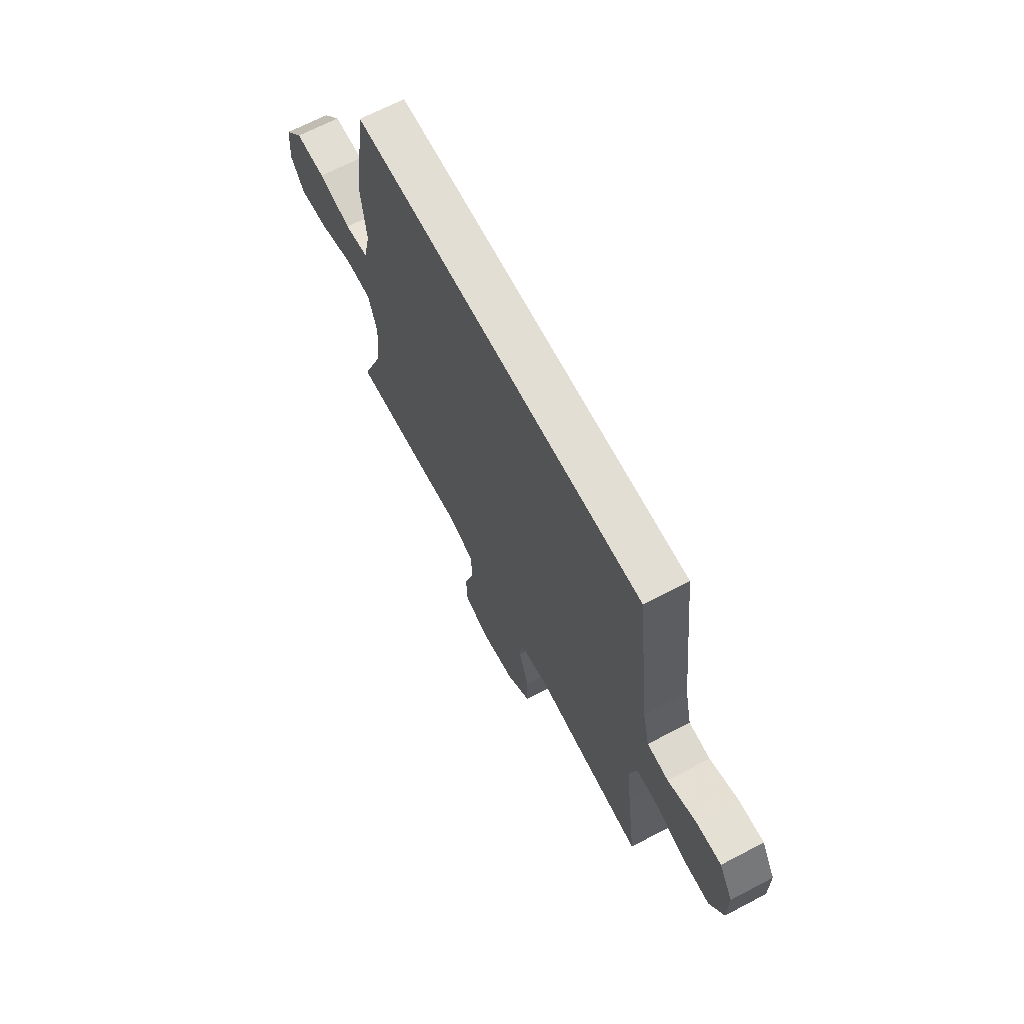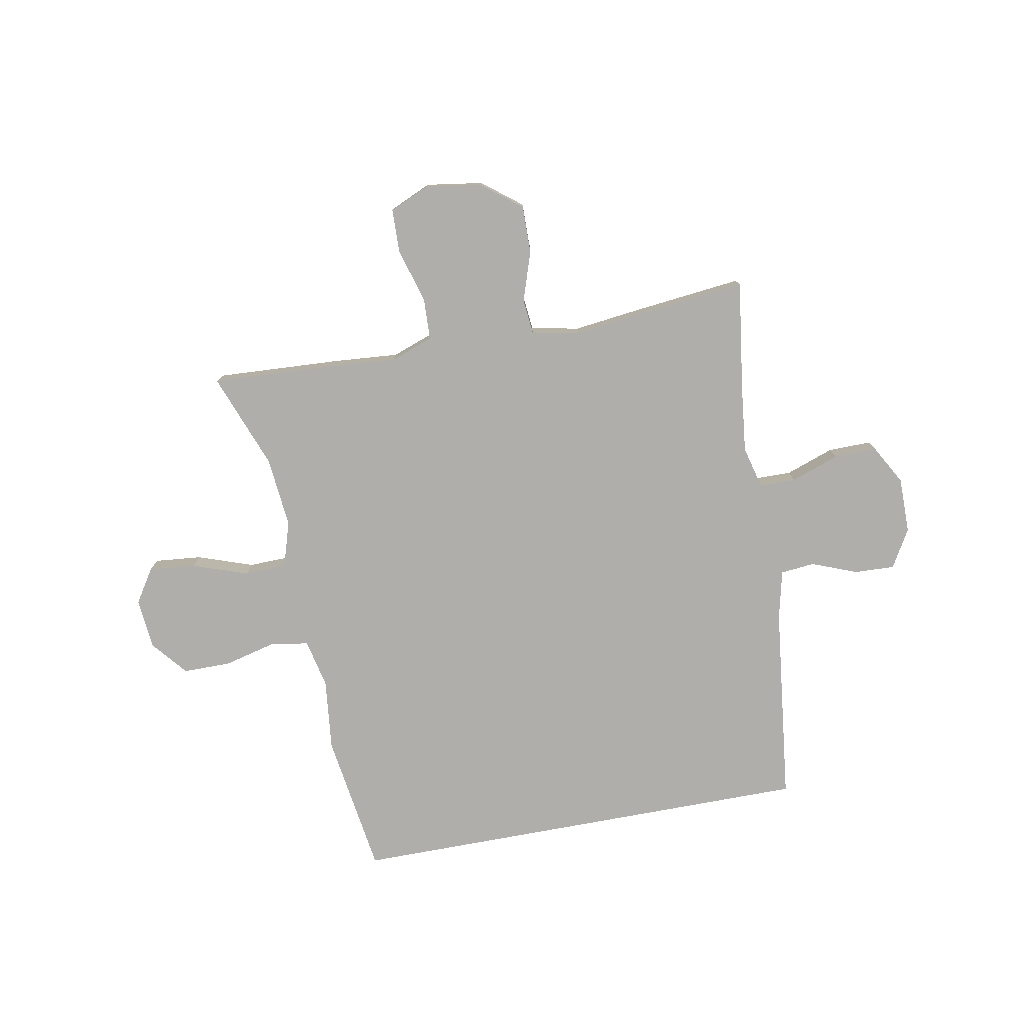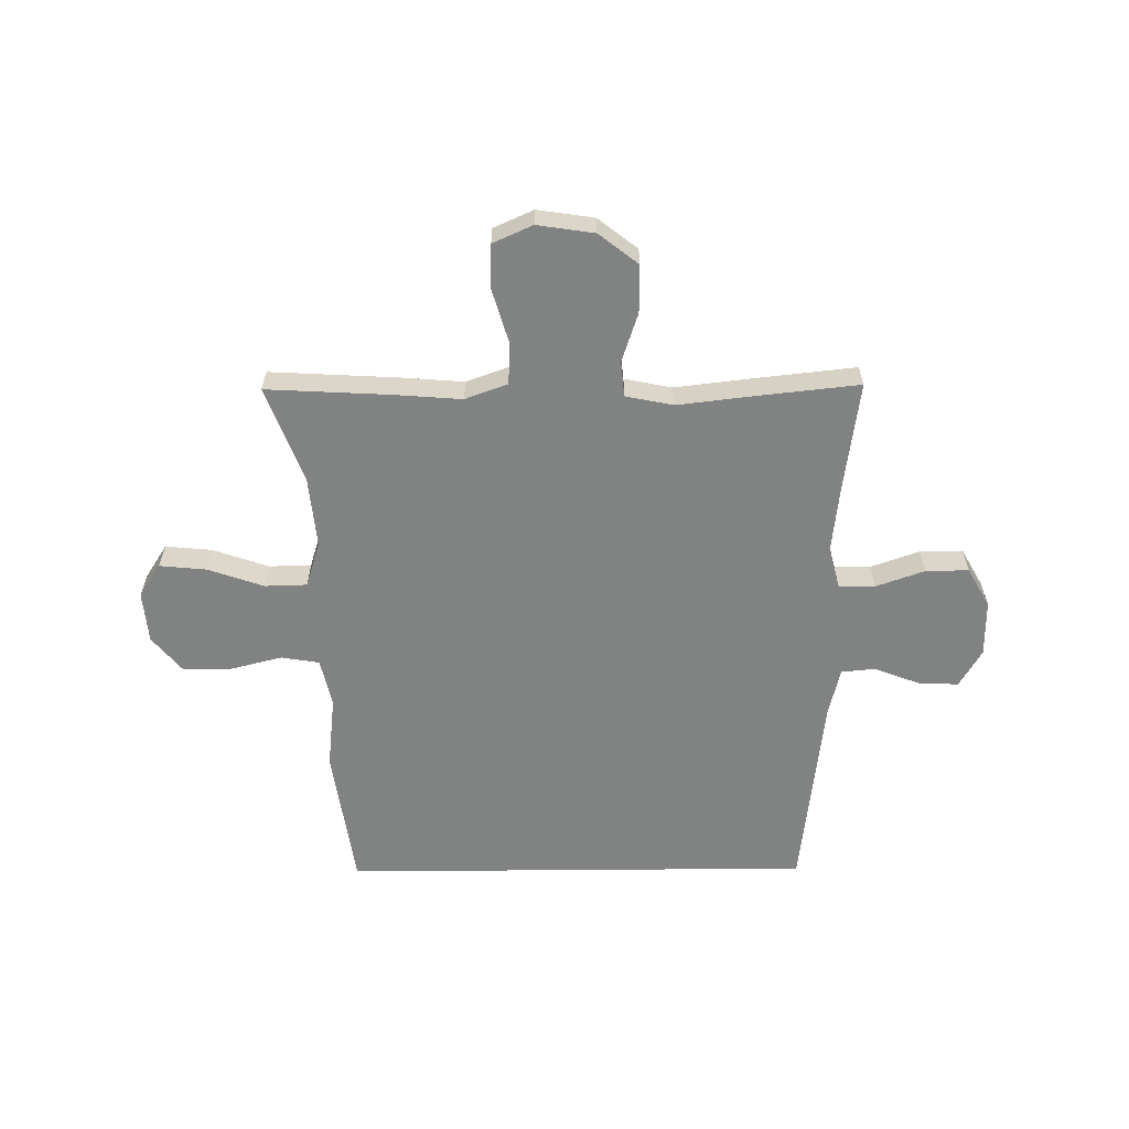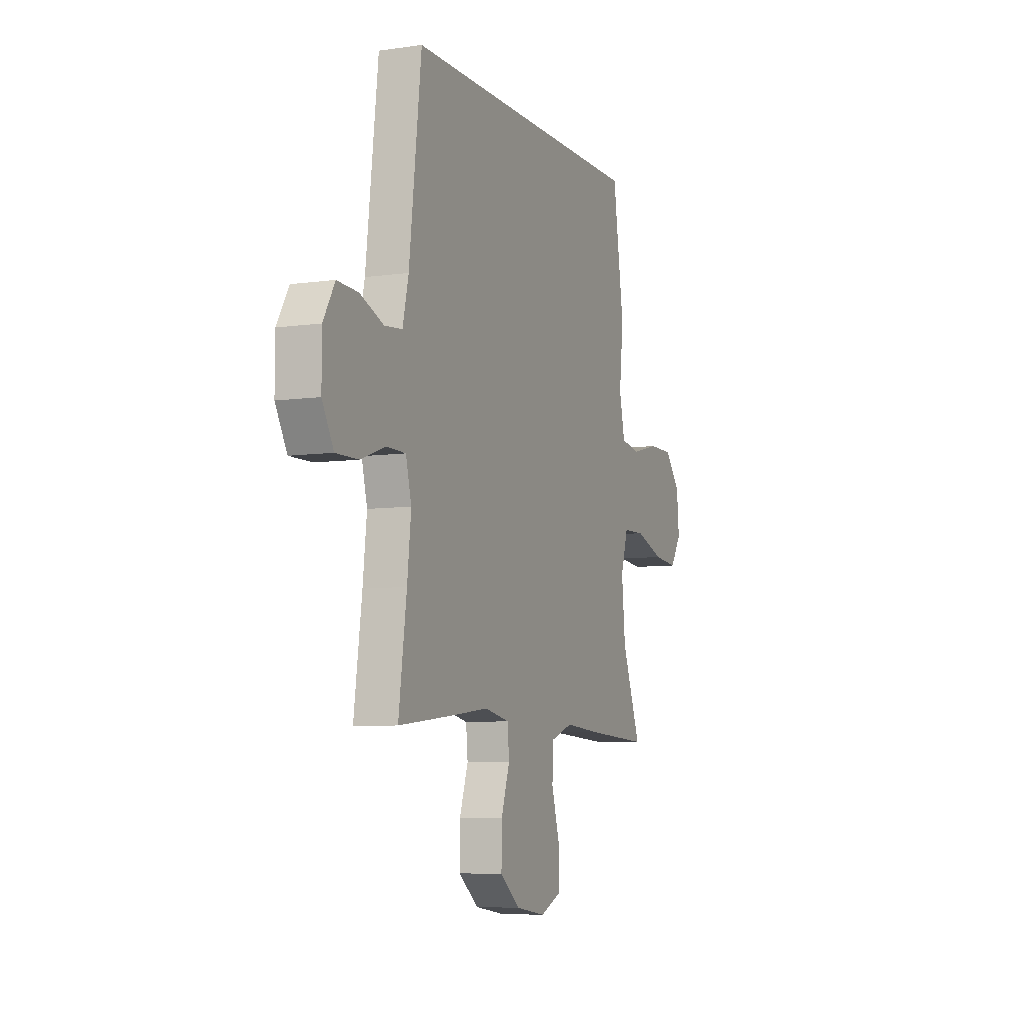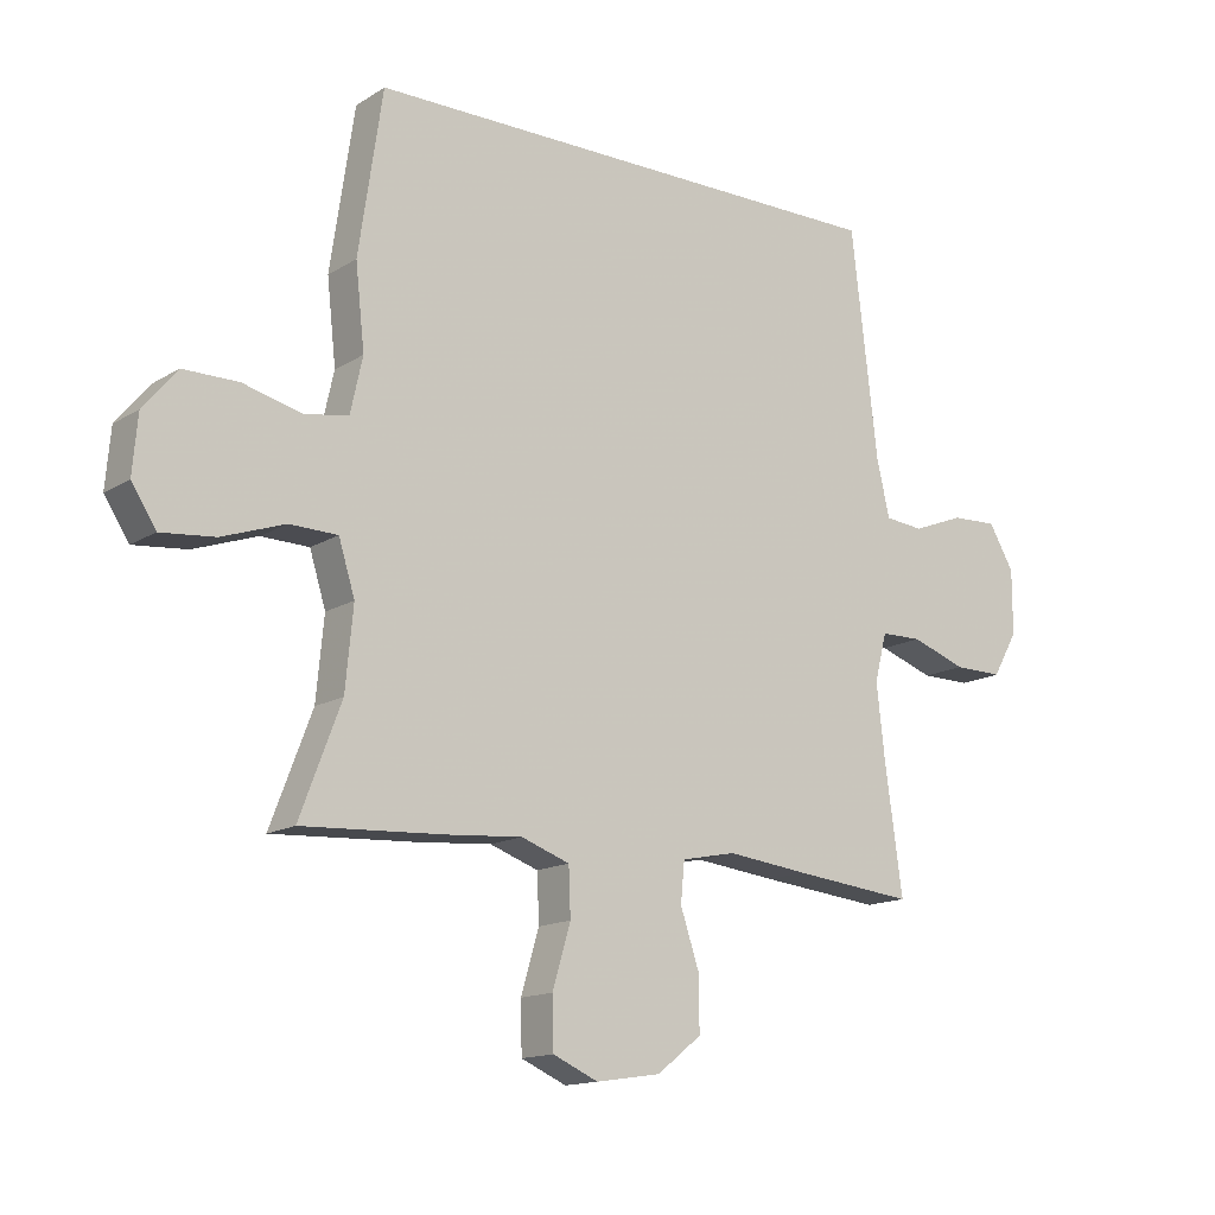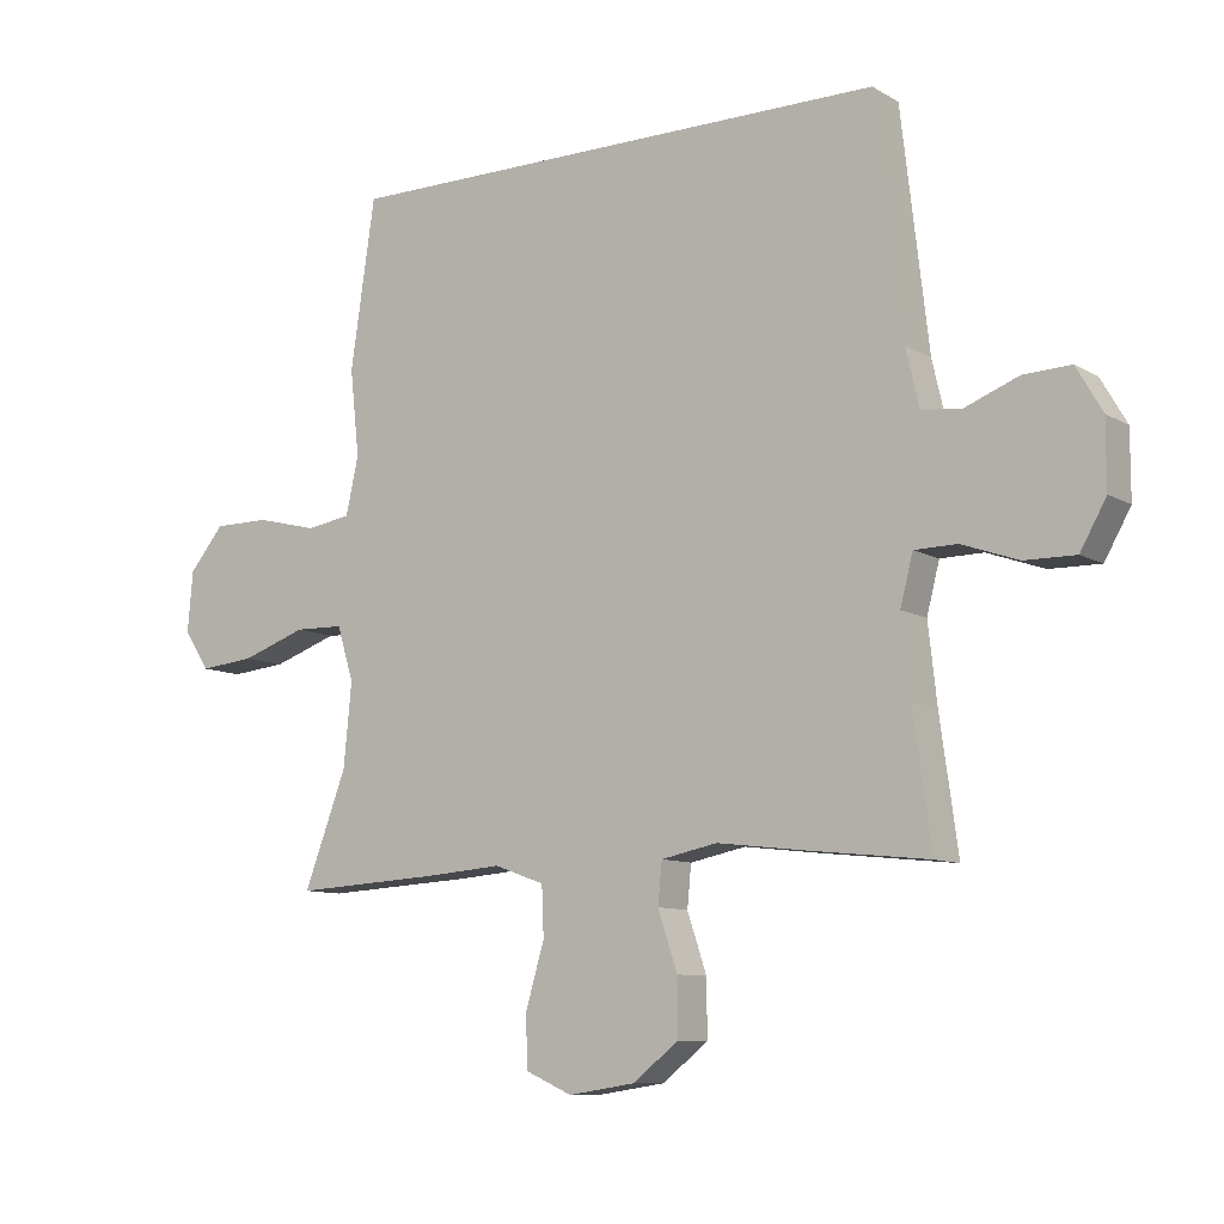
<metadata>
{"format":"obj","ext":"obj","renderer":"f3d","projection":"perspective","resolution":1024,"background":"white","views":[{"elev":67.3,"azim":-117.7,"up":"+Z"},{"elev":-77.7,"azim":-169.5,"up":"+Y"},{"elev":-60.6,"azim":-179.5,"up":"+Y"},{"elev":-7.0,"azim":-67.5,"up":"+Z"},{"elev":-14.4,"azim":142.9,"up":"+Z"},{"elev":-9.5,"azim":-145.5,"up":"+Z"}]}
</metadata>
<code>
v 0.396 0.07 0.5
v 0.433 0.07 0.249
v 0.419 0.07 0.121
v 0.438 0.07 0.035
v 0.505 0.07 0.024
v 0.597 0.07 0.047
v 0.682 0.07 0.047
v 0.734 0.07 -0.016
v 0.742 0.07 -0.106
v 0.704 0.07 -0.165
v 0.621 0.07 -0.157
v 0.523 0.07 -0.123
v 0.449 0.07 -0.125
v 0.424 0.07 -0.206
v 0.436 0.07 -0.331
v 0.5 0.07 -0.5
v 0.28 0.07 -0.488
v 0.164 0.07 -0.479
v 0.089 0.07 -0.506
v 0.086 0.07 -0.58
v 0.114 0.07 -0.675
v 0.112 0.07 -0.753
v 0.042 0.07 -0.784
v -0.058 0.07 -0.769
v -0.127 0.07 -0.715
v -0.126 0.07 -0.631
v -0.097 0.07 -0.544
v -0.103 0.07 -0.482
v -0.187 0.07 -0.465
v -0.314 0.07 -0.48
v -0.5 0.07 -0.5
v -0.473 0.07 -0.304
v -0.46 0.07 -0.188
v -0.479 0.07 -0.114
v -0.543 0.07 -0.113
v -0.628 0.07 -0.143
v -0.704 0.07 -0.144
v -0.743 0.07 -0.075
v -0.743 0.07 0.024
v -0.704 0.07 0.091
v -0.633 0.07 0.088
v -0.553 0.07 0.057
v -0.493 0.07 0.063
v -0.473 0.07 0.149
v -0.432 0.07 0.5
v 0.396 0 0.5
v 0.433 0 0.249
v 0.419 0 0.121
v 0.438 0 0.035
v 0.505 0 0.024
v 0.597 0 0.047
v 0.682 0 0.047
v 0.734 0 -0.016
v 0.742 0 -0.106
v 0.704 0 -0.165
v 0.621 0 -0.157
v 0.523 0 -0.123
v 0.449 0 -0.125
v 0.424 0 -0.206
v 0.436 0 -0.331
v 0.5 0 -0.5
v 0.28 0 -0.488
v 0.164 0 -0.479
v 0.089 0 -0.506
v 0.086 0 -0.58
v 0.114 0 -0.675
v 0.112 0 -0.753
v 0.042 0 -0.784
v -0.058 0 -0.769
v -0.127 0 -0.715
v -0.126 0 -0.631
v -0.097 0 -0.544
v -0.103 0 -0.482
v -0.187 0 -0.465
v -0.314 0 -0.48
v -0.5 0 -0.5
v -0.473 0 -0.304
v -0.46 0 -0.188
v -0.479 0 -0.114
v -0.543 0 -0.113
v -0.628 0 -0.143
v -0.704 0 -0.144
v -0.743 0 -0.075
v -0.743 0 0.024
v -0.704 0 0.091
v -0.633 0 0.088
v -0.553 0 0.057
v -0.493 0 0.063
v -0.473 0 0.149
v -0.432 0 0.5
f 44 45 1 2
f 43 44 2 3
f 42 43 3 4
f 39 40 41 42
f 39 42 4 5
f 38 39 5
f 35 36 37 38
f 34 35 38 5
f 33 34 5
f 32 33 5
f 29 30 31 32
f 28 29 32 5
f 27 28 5 6
f 20 21 22 23
f 19 20 23 24
f 15 16 17 18
f 14 15 18 19
f 13 14 19
f 9 10 11 12
f 9 12 13
f 8 9 13
f 7 8 13
f 6 7 13
f 27 6 13 19
f 25 26 27
f 19 24 25 27
f 47 46 90 89
f 48 47 89 88
f 49 48 88 87
f 87 86 85 84
f 50 49 87 84
f 50 84 83
f 83 82 81 80
f 50 83 80 79
f 50 79 78
f 50 78 77
f 77 76 75 74
f 50 77 74 73
f 51 50 73 72
f 68 67 66 65
f 69 68 65 64
f 63 62 61 60
f 64 63 60 59
f 64 59 58
f 57 56 55 54
f 58 57 54
f 58 54 53
f 58 53 52
f 58 52 51
f 64 58 51 72
f 72 71 70
f 72 70 69 64
f 1 46 47 2
f 2 47 48 3
f 3 48 49 4
f 4 49 50 5
f 5 50 51 6
f 6 51 52 7
f 7 52 53 8
f 8 53 54 9
f 9 54 55 10
f 10 55 56 11
f 11 56 57 12
f 12 57 58 13
f 13 58 59 14
f 14 59 60 15
f 15 60 61 16
f 16 61 62 17
f 17 62 63 18
f 18 63 64 19
f 19 64 65 20
f 20 65 66 21
f 21 66 67 22
f 22 67 68 23
f 23 68 69 24
f 24 69 70 25
f 25 70 71 26
f 26 71 72 27
f 27 72 73 28
f 28 73 74 29
f 29 74 75 30
f 30 75 76 31
f 31 76 77 32
f 32 77 78 33
f 33 78 79 34
f 34 79 80 35
f 35 80 81 36
f 36 81 82 37
f 37 82 83 38
f 38 83 84 39
f 39 84 85 40
f 40 85 86 41
f 41 86 87 42
f 42 87 88 43
f 43 88 89 44
f 44 89 90 45
f 45 90 46 1

</code>
